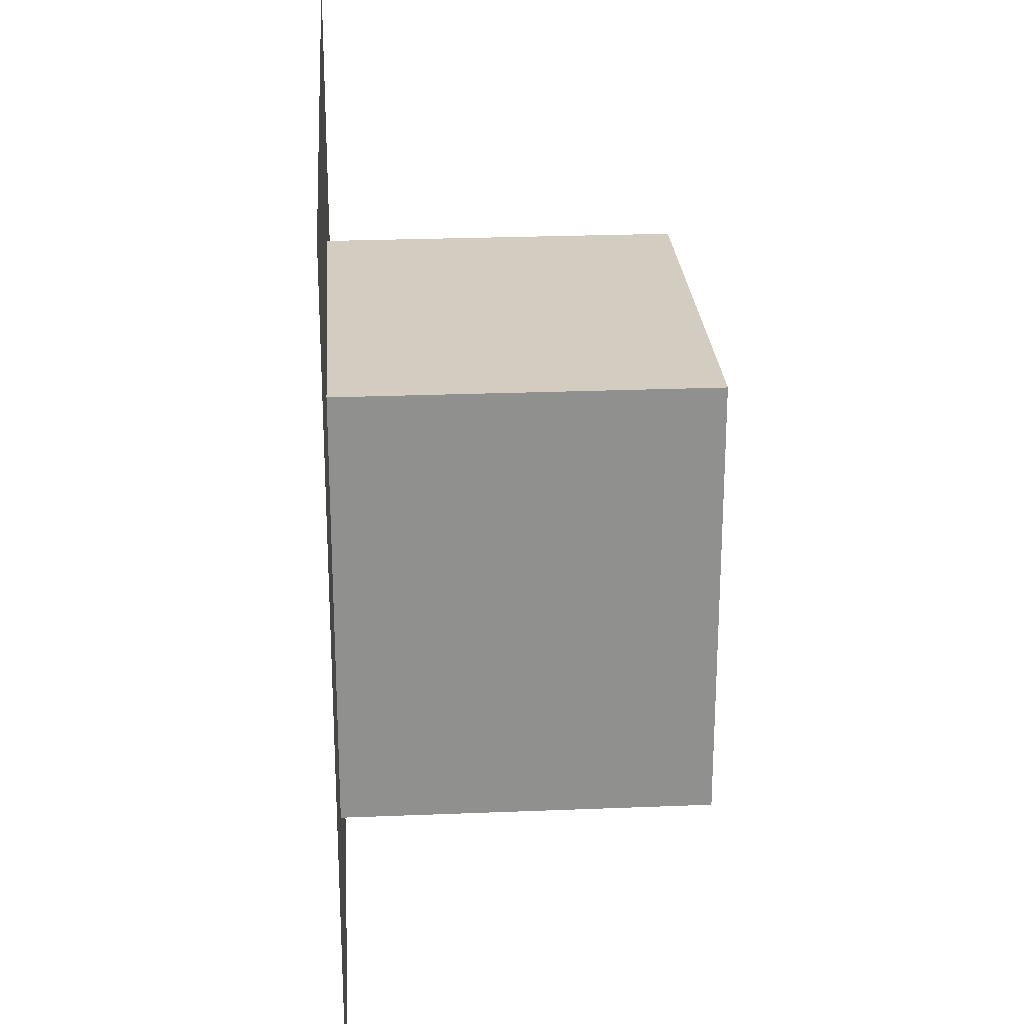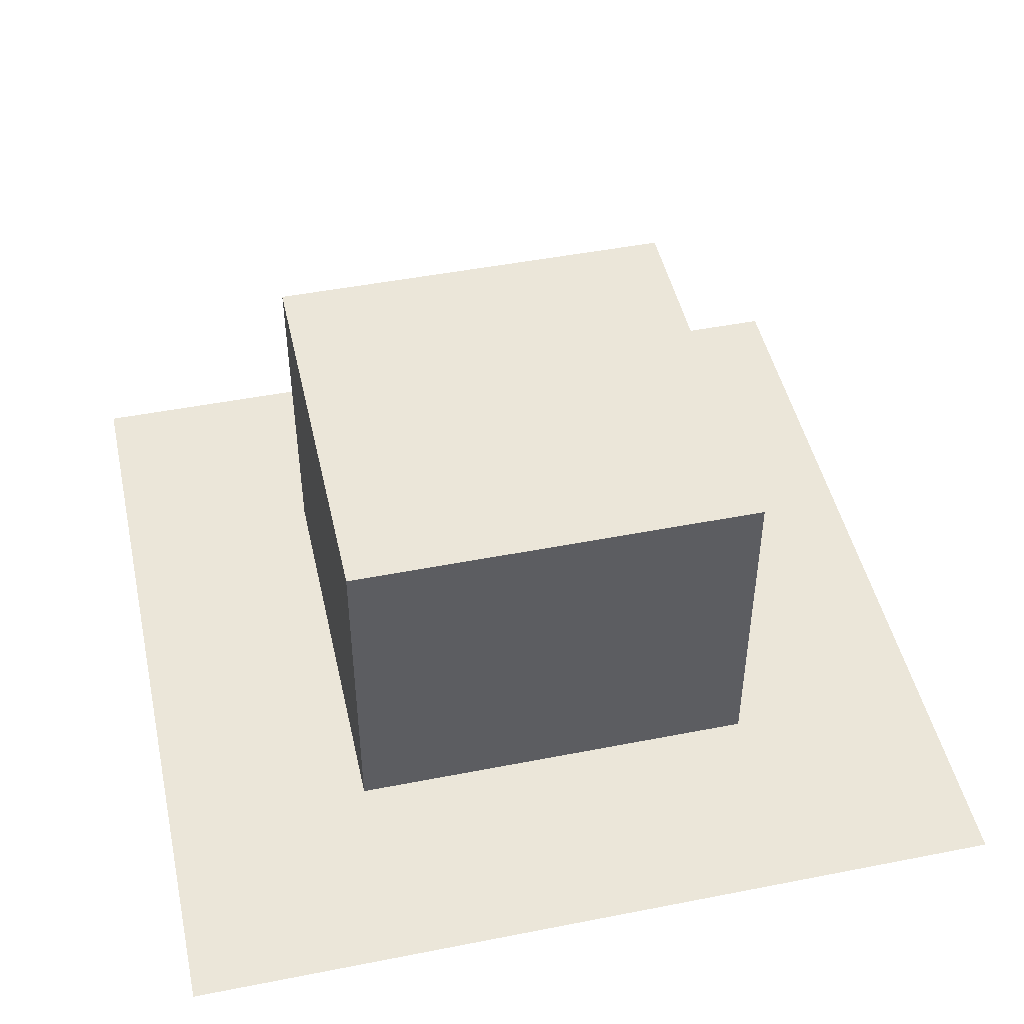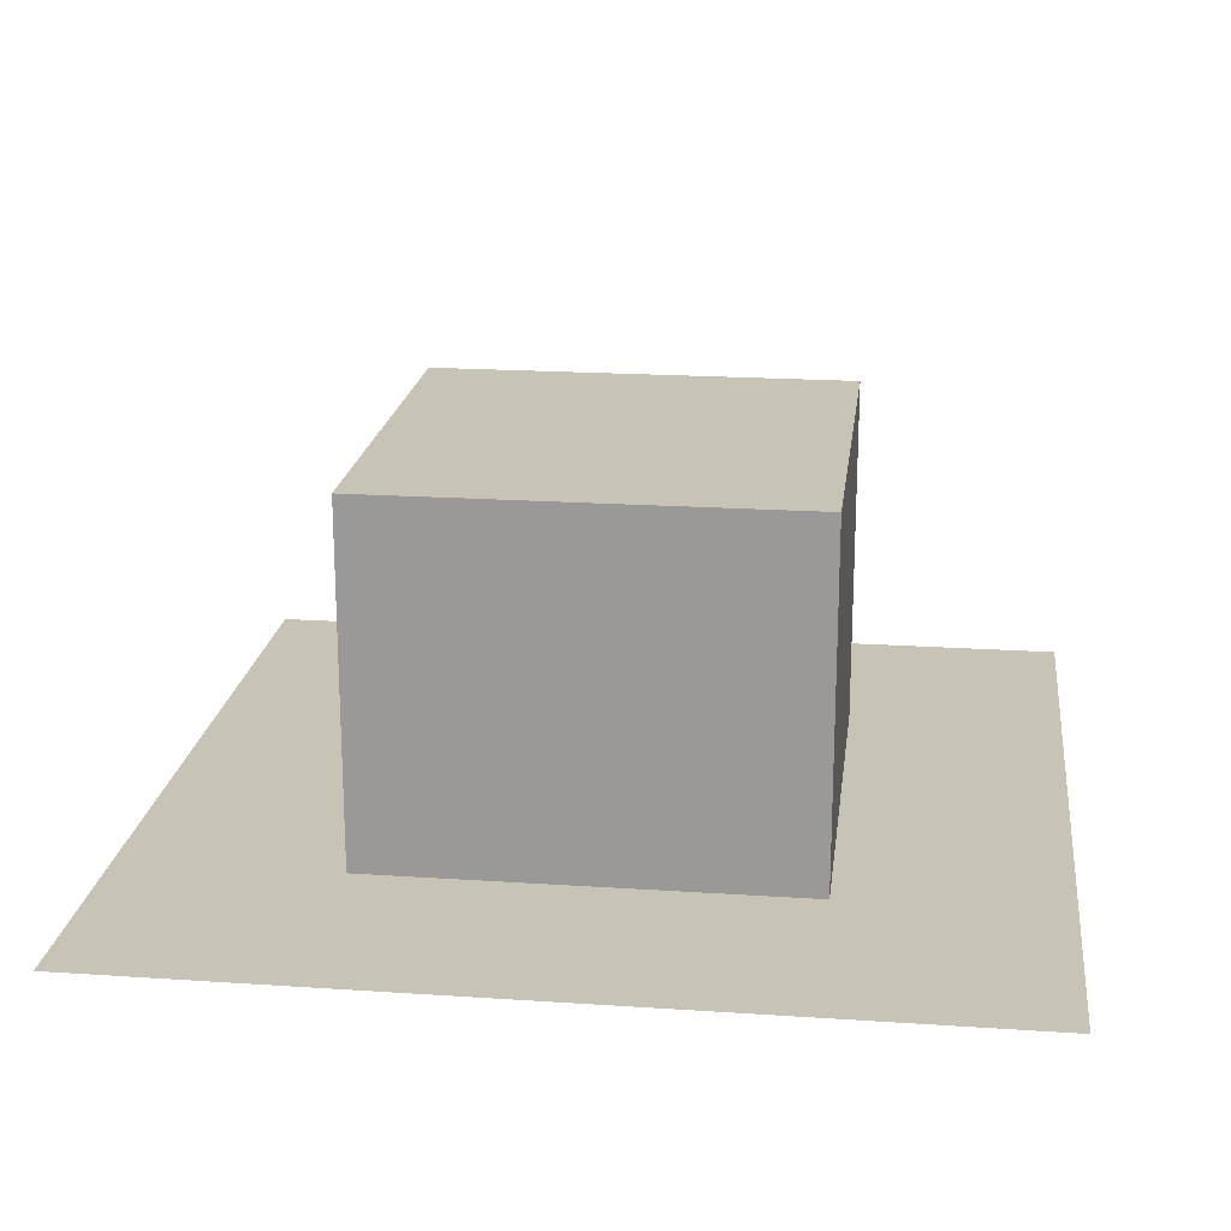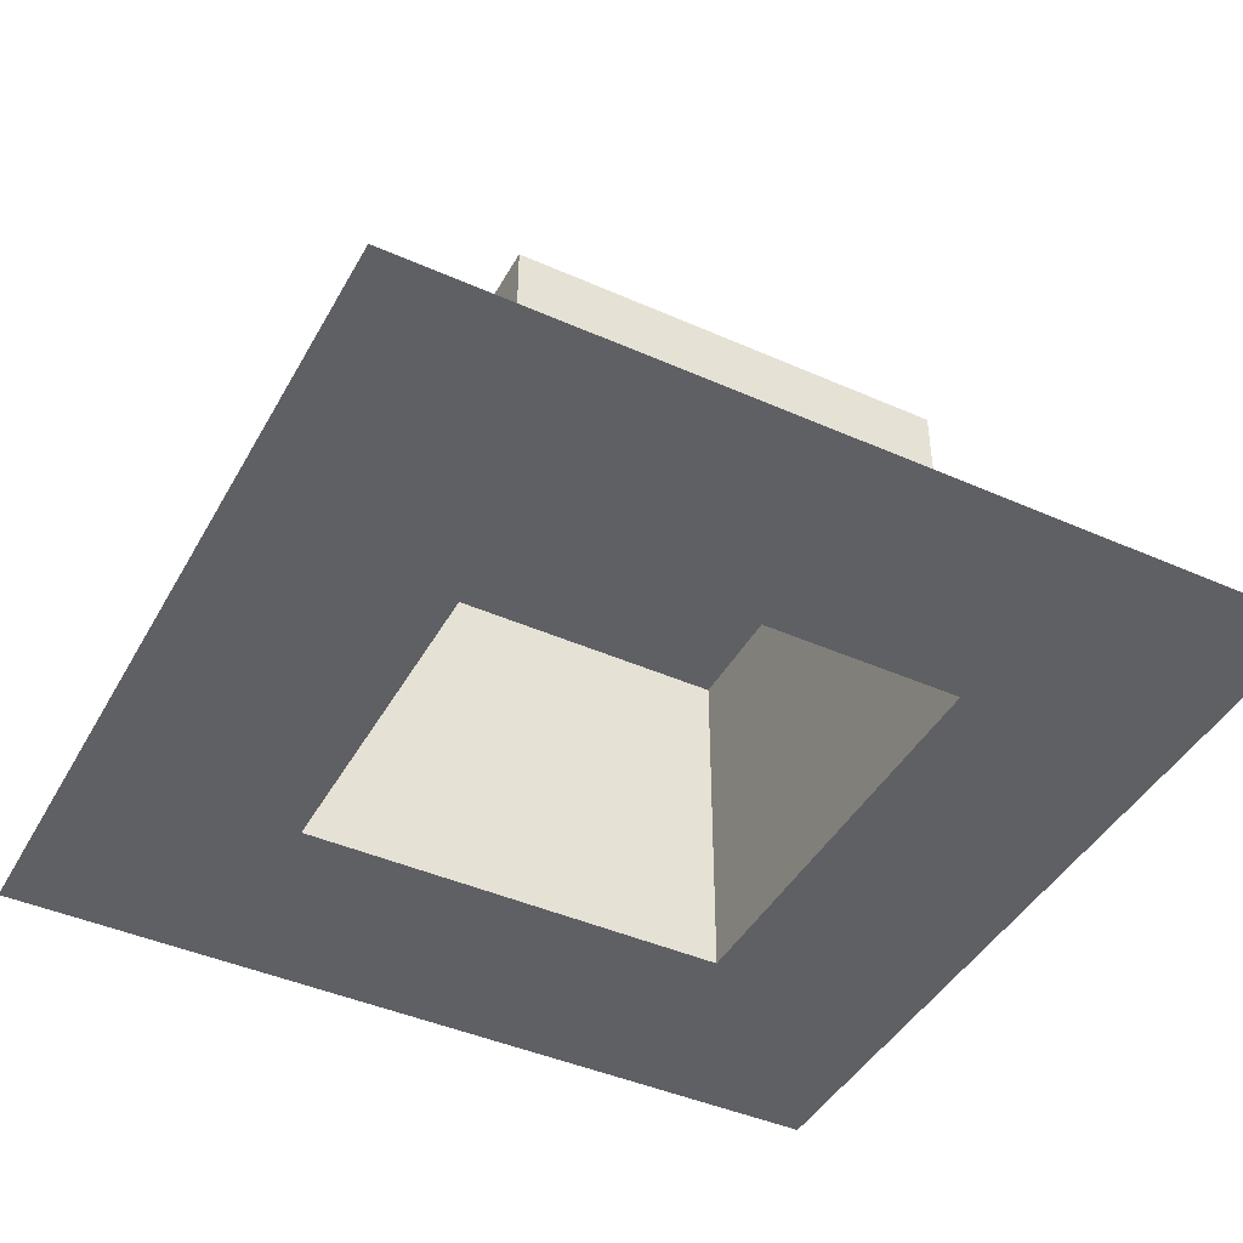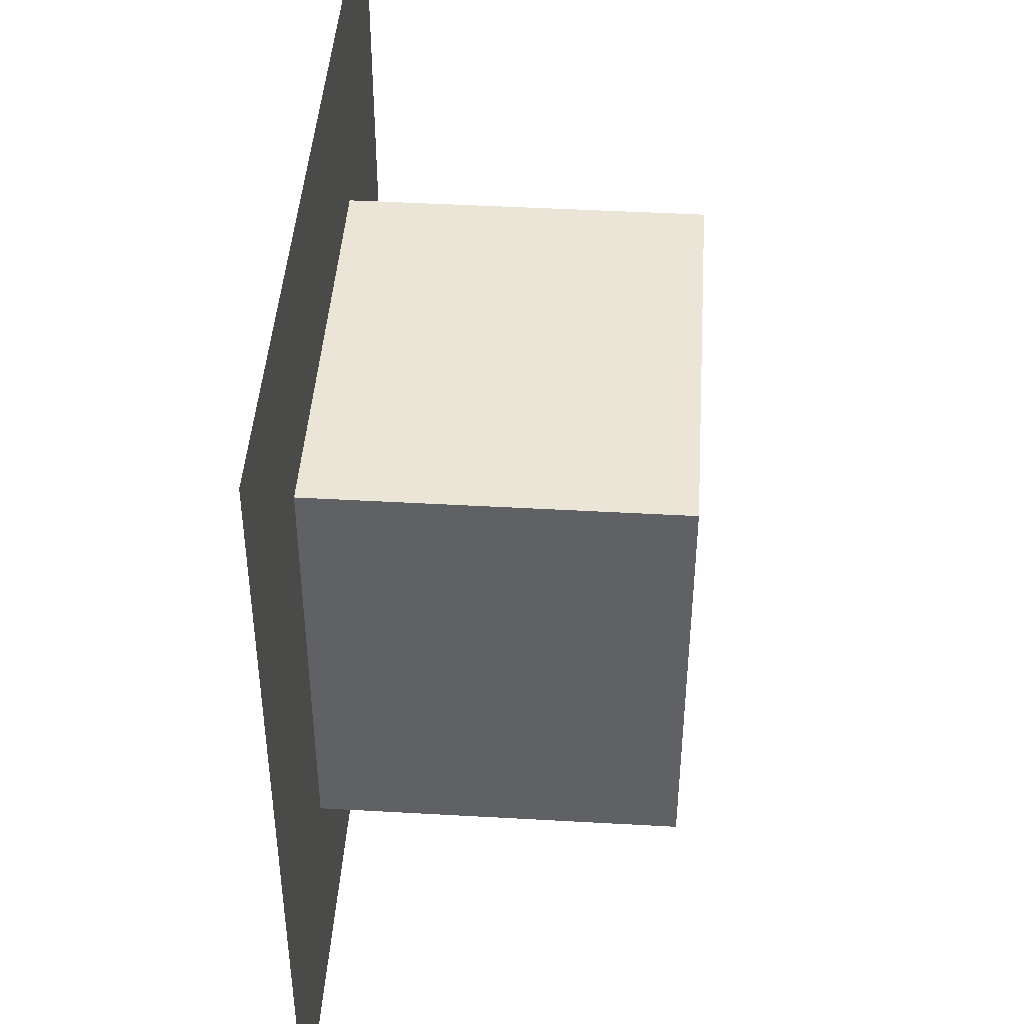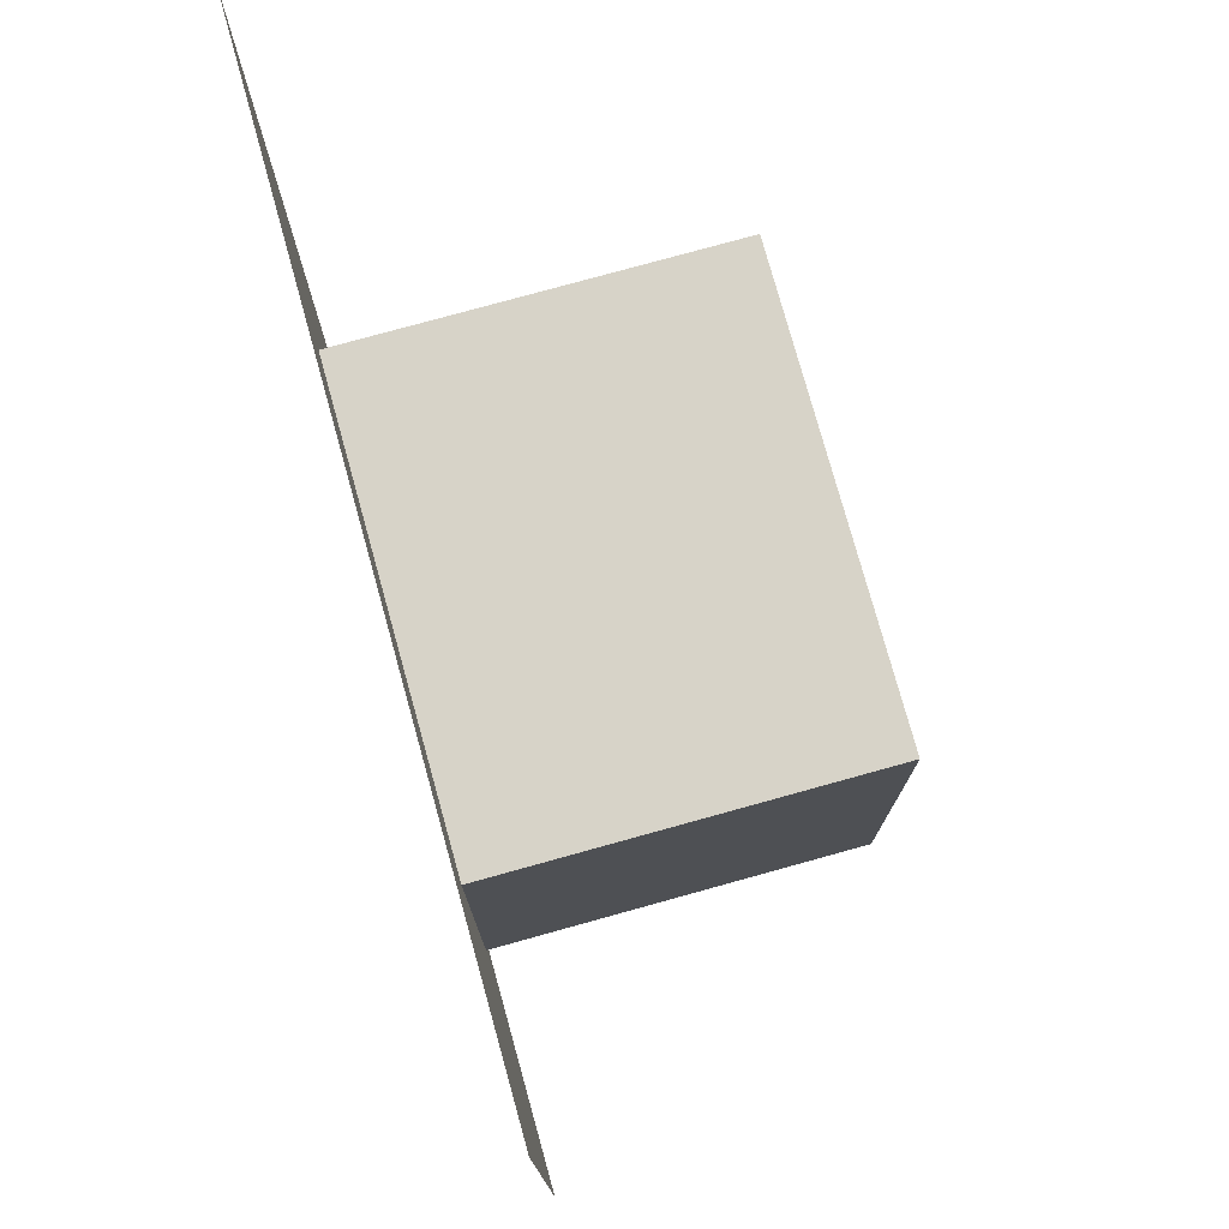
<metadata>
{"format":"obj","ext":"obj","renderer":"f3d","projection":"perspective","resolution":1024,"background":"white","views":[{"elev":24.8,"azim":86.2,"up":"+Z"},{"elev":47.3,"azim":77.5,"up":"+Y"},{"elev":19.8,"azim":97.1,"up":"+Y"},{"elev":-43.7,"azim":-117.5,"up":"+Y"},{"elev":44.2,"azim":93.8,"up":"+Z"},{"elev":77.1,"azim":74.5,"up":"+Z"}]}
</metadata>
<code>
v  -33.77 0 17.1
v  -33.77 0 33.87
v  -17.01 0 33.87
v  -17.01 0 17.1
v  -0.238 0 33.87
v  -0.238 0 17.1
v  16.53 0 33.87
v  16.53 0 17.1
v  33.3 0 33.87
v  33.3 0 17.1
v  -33.77 0 0.3332
v  -17.01 0 0.3332
v  16.53 0 0.3332
v  33.3 0 0.3332
v  -33.77 0 -16.43
v  -17.01 0 -16.43
v  16.53 0 -16.43
v  33.3 0 -16.43
v  -33.77 0 -33.2
v  -17.01 0 -33.2
v  -0.238 0 -16.43
v  -0.238 0 -33.2
v  16.53 0 -33.2
v  33.3 0 -33.2
g Place
f 1 2 3 4
f 4 3 5 6
f 6 5 7 8
f 8 7 9 10
f 11 1 4 12
f 13 8 10 14
f 15 11 12 16
f 17 13 14 18
f 19 15 16 20
f 20 16 21 22
f 22 21 17 23
f 23 17 18 24
v  -17.01 27.61 0.3332
v  -17.01 27.61 17.1
v  -0.238 27.61 17.1
v  -0.238 27.61 0.3332
v  16.53 27.61 17.1
v  16.53 27.61 0.3332
v  -17.01 27.61 -16.43
v  -0.238 27.61 -16.43
v  16.53 27.61 -16.43
v  -17.01 0 17.1
v  -0.238 0 17.1
v  16.53 0 17.1
v  16.53 0 0.3332
v  16.53 0 -16.43
v  -0.238 0 -16.43
v  -17.01 0 -16.43
v  -17.01 0 0.3332
g box
f 25 26 27 28
f 28 27 29 30
f 31 25 28 32
f 32 28 30 33
f 34 35 27 26
f 35 36 29 27
f 36 37 30 29
f 37 38 33 30
f 38 39 32 33
f 39 40 31 32
f 40 41 25 31
f 41 34 26 25

</code>
